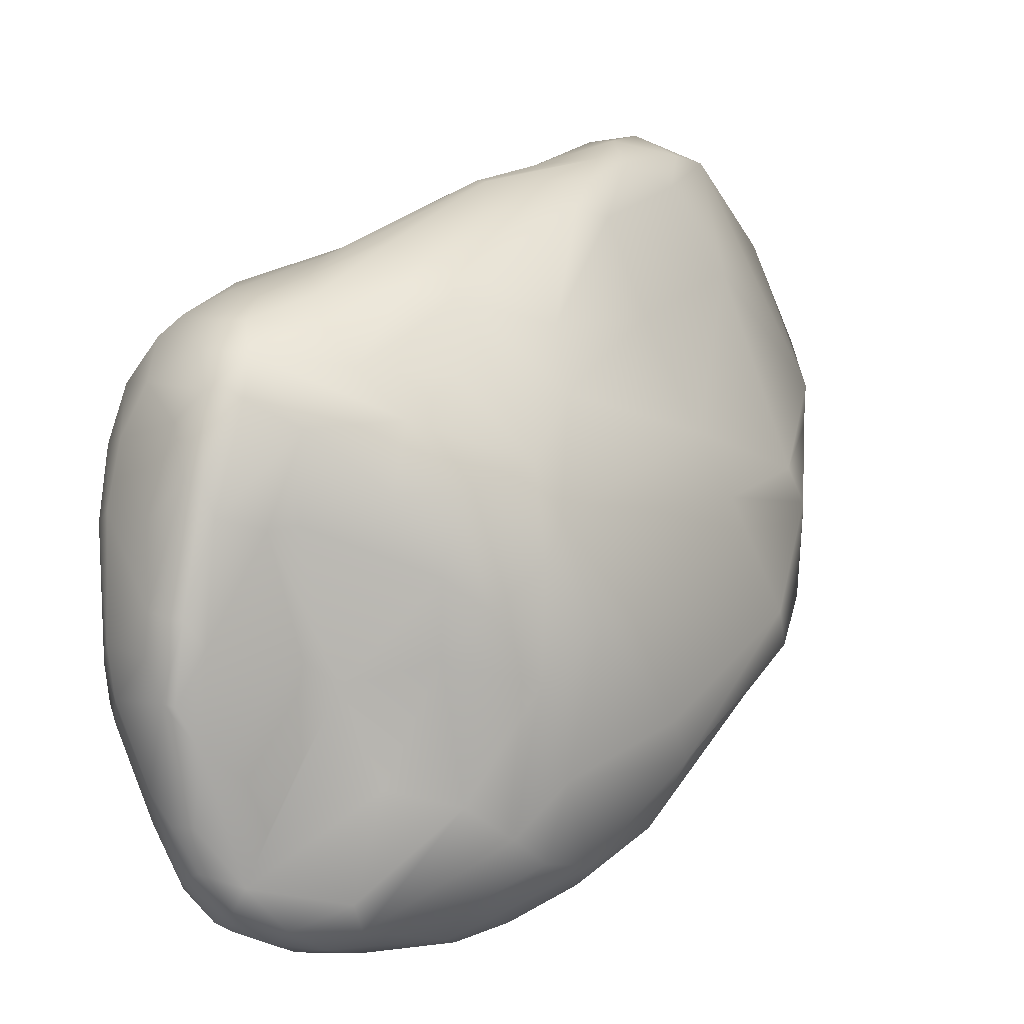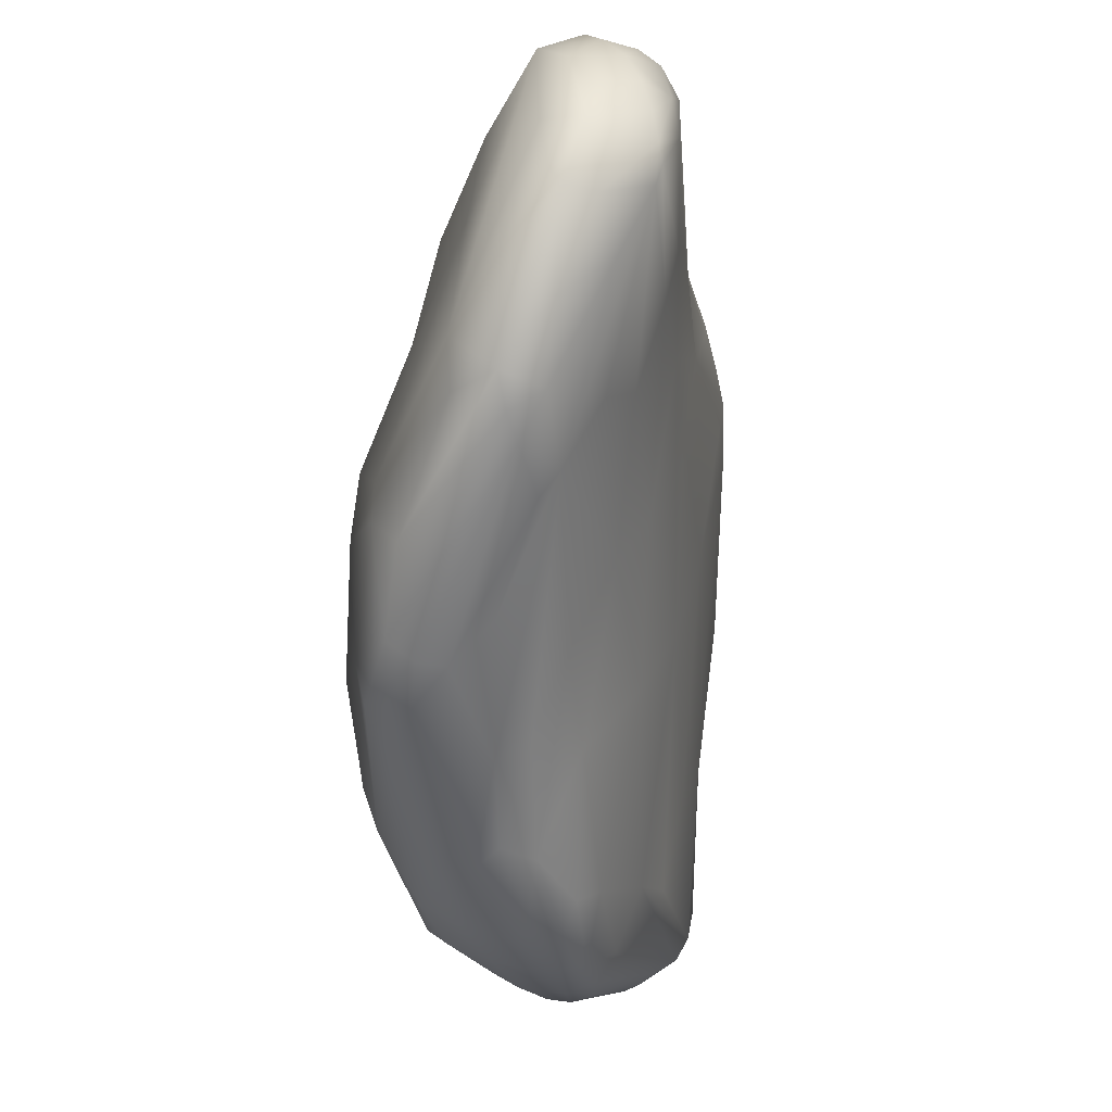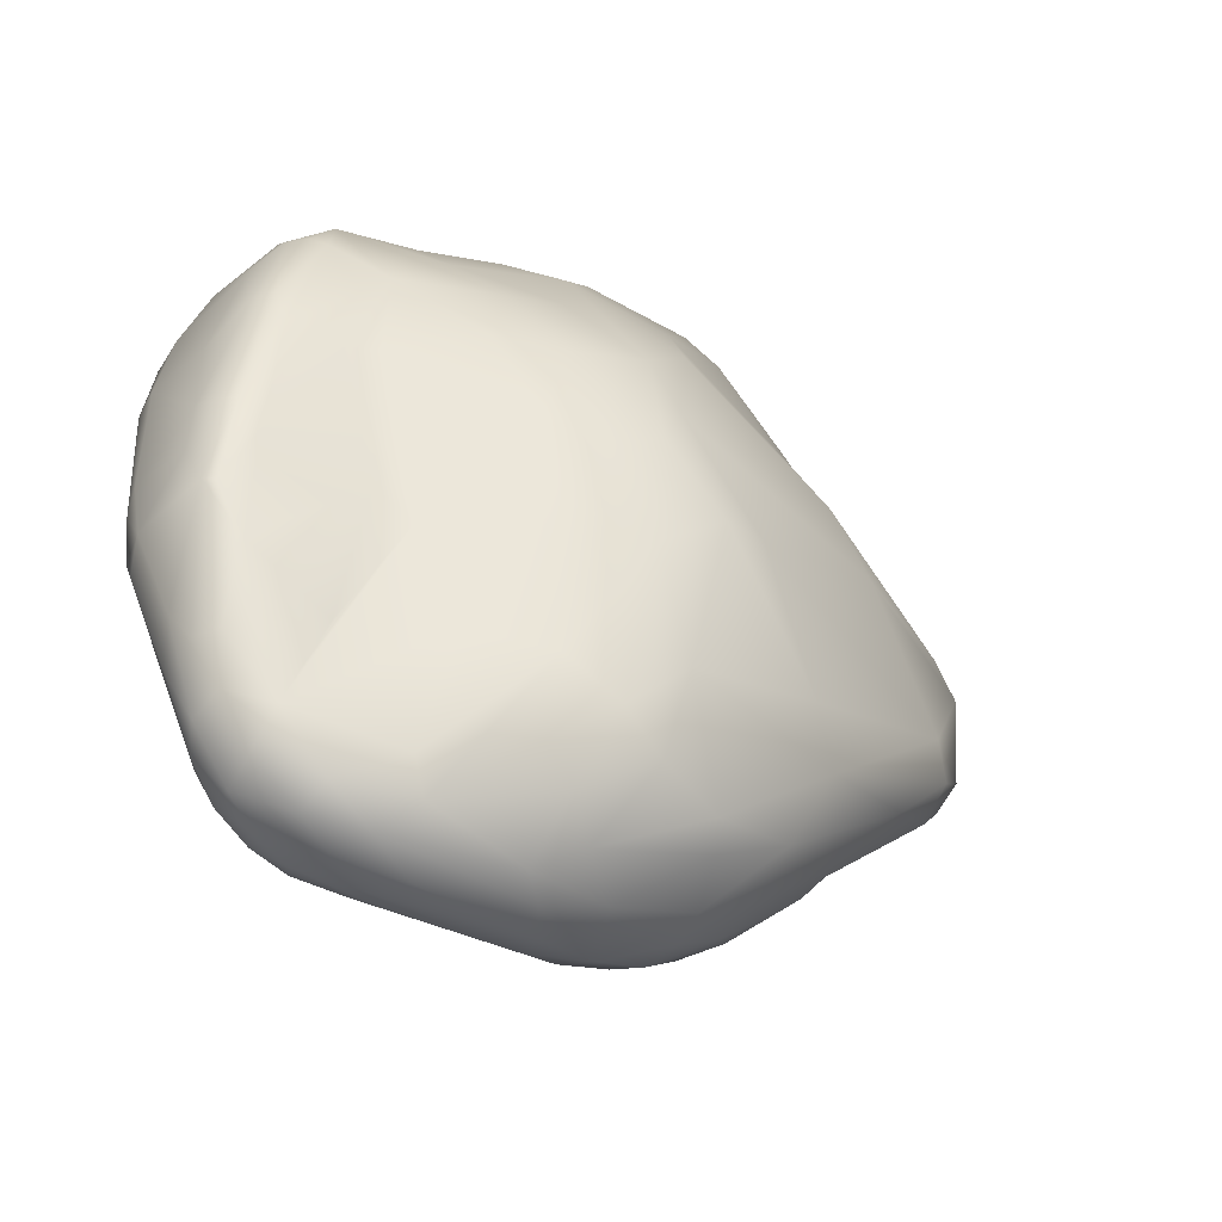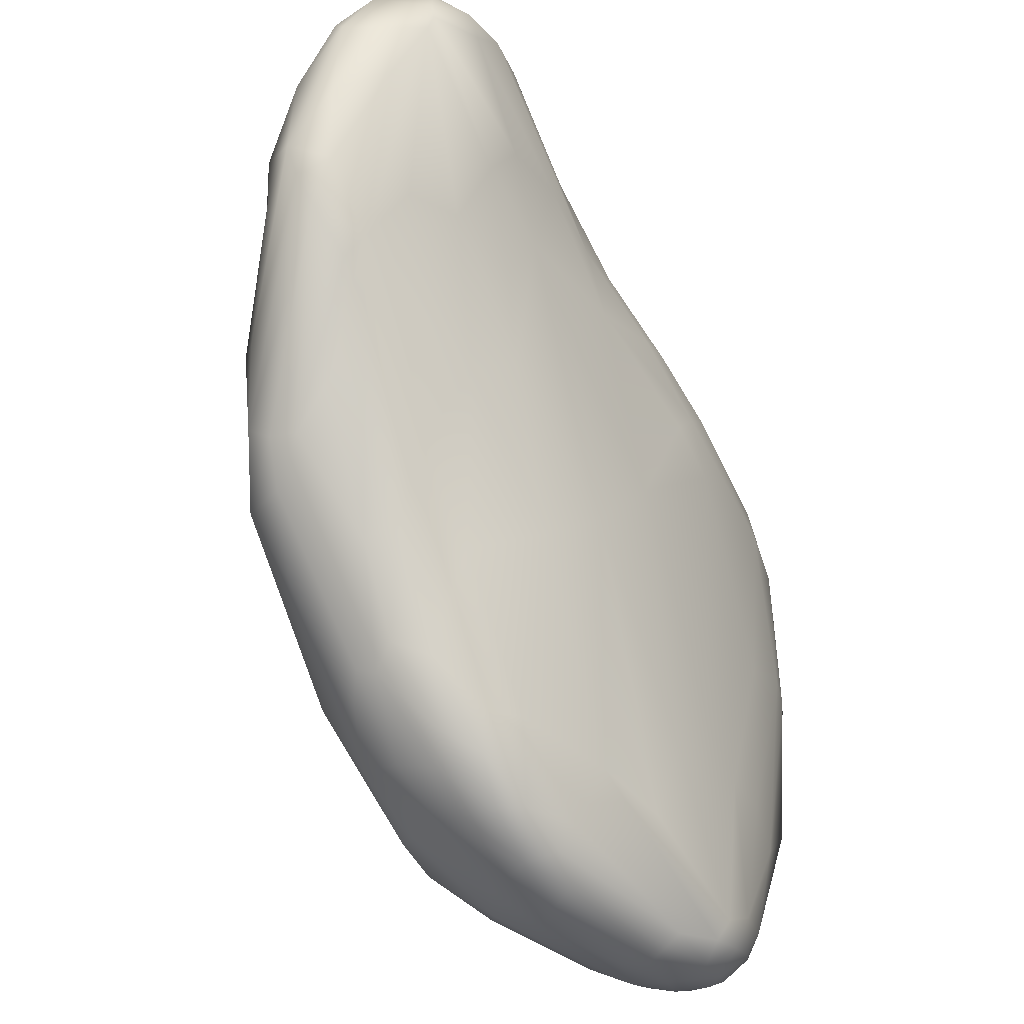
<metadata>
{"format":"obj","ext":"obj","renderer":"f3d","projection":"perspective","resolution":1024,"background":"white","views":[{"elev":-6.3,"azim":128.2,"up":"+Y"},{"elev":-1.1,"azim":-94.7,"up":"+Y"},{"elev":-50.5,"azim":125.8,"up":"+Y"},{"elev":-39.0,"azim":-71.5,"up":"+Y"}]}
</metadata>
<code>
g Plateau 6 Option 1
v -0.1245 0.184 0.01151
v -0.06786 0.1598 -0.0009298
v -0.07288 0.1594 0.01537
v -0.1242 0.1756 0.02715
v -0.1245 0.184 0.01151
v -0.07669 0.1513 0.03091
v -0.03396 0.1439 0.01937
v -0.1436 0.1813 0.02866
v -0.1548 0.1702 0.03771
v -0.1468 0.1901 0.001306
v -0.1592 0.1846 0.02575
v -0.1677 0.1893 0.004899
v -0.09359 0.1474 0.0399
v -0.1757 0.1825 0.02331
v -0.1848 0.184 0.009249
v -0.1987 0.1754 0.01655
v -0.1779 0.1762 0.03142
v -0.03375 0.1287 0.04435
v -0.199 0.1609 0.03256
v -0.1773 0.1644 0.03797
v -0.2115 0.1637 0.0205
v -0.2167 0.1637 0.002562
v -0.2292 0.149 0.0002067
v -0.2199 0.1517 0.02338
v -0.2249 0.1406 0.02479
v -0.1973 0.147 0.03562
v -0.2364 0.1216 0.003613
v -0.2255 0.1259 0.0237
v -0.2386 0.124 -0.008785
v -0.2375 0.08605 -0.01225
v -0.2246 0.133 0.02604
v -0.2285 0.101 0.01014
v -0.1273 0.1181 0.04671
v -0.1591 0.1123 0.03996
v -0.1393 0.07527 0.04187
v -0.08373 0.07997 0.05668
v -0.09458 0.1095 0.05222
v -0.1721 0.0923 0.0337
v -0.1084 0.1423 0.04446
v -0.05366 0.1297 0.04729
v -0.2083 0.02995 -0.007082
v -0.2298 0.05607 -0.01367
v -0.202 0.05536 0.008966
v -0.1501 -0.0002868 0.01821
v -0.236 0.06203 -0.03071
v -0.2386 0.124 -0.008785
v -0.1803 0.05918 0.02188
v -0.1504 0.05136 0.03338
v -0.1349 0.01511 0.03221
v -0.07658 -0.02869 0.04935
v -0.09933 -0.04921 0.03289
v -0.1101 0.04823 0.04833
v -0.05048 0.003835 0.06293
v -0.2327 0.1012 -0.03018
v -0.2349 0.1307 -0.01375
v -0.2292 0.149 0.0002067
v -0.2232 0.148 -0.01563
v -0.219 0.07493 -0.04673
v -0.1805 0.1811 -0.01338
v -0.2028 0.1741 -0.004457
v -0.2167 0.1637 0.002562
v -0.1987 0.1754 0.01655
v -0.1848 0.184 0.009249
v -0.1677 0.1893 0.004899
v -0.1468 0.1901 0.001306
v -0.1572 0.18 -0.01489
v -0.1155 0.1795 -0.008445
v -0.1245 0.184 0.01151
v -0.06786 0.1598 -0.0009298
v -0.1324 0.1578 -0.02909
v -0.1009 0.1626 -0.02541
v -0.08793 0.1637 -0.02006
v -0.1621 0.1214 -0.03772
v -0.06329 0.1288 -0.04303
v -0.03055 0.1459 0.003311
v -0.07288 0.1594 0.01537
v -0.03396 0.1439 0.01937
v -0.06559 0.1477 -0.03101
v -0.0288 0.1441 -0.003191
v 0.03414 0.1091 0.009553
v 0.0461 0.1013 0.02467
v -0.007879 0.1244 -0.01863
v 0.03446 0.1059 -0.003277
v -0.04478 0.1299 -0.03985
v 0.0642 0.08961 0.01337
v 0.03264 0.09673 -0.02094
v 0.07179 0.07964 0.002202
v 0.0876 0.07806 0.01897
v -0.007678 0.07199 -0.05688
v 0.01716 0.09045 -0.03832
v 0.04782 0.08156 -0.02232
v -0.07476 0.08575 -0.05458
v 0.03014 0.07828 -0.03828
v -0.001467 0.04181 -0.06773
v -0.08445 0.03476 -0.0751
v -0.1642 0.02762 -0.0704
v -0.2182 0.05545 -0.04589
v 0.07948 0.06332 -0.008726
v 0.07522 0.04699 -0.0218
v 0.1092 0.05001 0.003123
v 0.1017 0.06535 0.01188
v 0.01019 -0.01073 -0.07334
v -0.104 0.008323 -0.07882
v -0.1743 0.01294 -0.0717
v 0.02182 0.01155 -0.06846
v 0.03997 0.04567 -0.04418
v 0.06412 0.02589 -0.03885
v -0.1876 0.00566 -0.06297
v -0.2316 0.04804 -0.02755
v -0.1757 -0.02899 -0.06689
v -0.2253 0.03763 -0.02298
v -0.2253 0.03763 -0.02298
v -0.1776 -0.03661 -0.05632
v -0.145 -0.03867 -0.07692
v -0.1533 -0.0527 -0.07384
v -0.02761 -0.0469 -0.0801
v -0.1648 -0.05386 -0.05739
v -0.1781 -0.0384 -0.04462
v -0.1481 -0.07373 -0.02652
v -0.1776 -0.03661 -0.05632
v -0.2092 0.02025 -0.0149
v -0.1862 -0.02183 -0.02846
v -0.06631 -0.08878 -0.0734
v -0.009454 -0.05277 -0.07719
v -0.08413 -0.1045 -0.06783
v -0.1364 -0.07571 -0.06309
v 0.01719 -0.0293 -0.07062
v -0.01161 -0.1134 -0.05999
v 0.04885 -0.003194 -0.05475
v 0.01209 -0.07577 -0.06421
v 0.03622 -0.04769 -0.05719
v -0.1044 -0.119 -0.04584
v -0.07928 -0.1329 -0.05139
v -0.1167 -0.1113 -0.04048
v -0.08773 -0.1402 -0.03315
v -0.117 -0.1153 -0.03183
v -0.1242 -0.1074 -0.02302
v -0.117 -0.1153 -0.03183
v -0.1461 -0.0654 -0.01256
v -0.1181 -0.1125 -0.008687
v -0.1012 -0.1368 -0.01034
v -0.1542 -0.03377 0.0002053
v -0.1252 -0.07043 0.008374
v -0.09201 -0.1441 0.003559
v -0.07515 -0.1597 0.003913
v -0.09904 -0.1301 0.008192
v -0.07023 -0.1584 0.01487
v -0.05302 -0.1722 0.007675
v -0.08725 -0.1278 0.01865
v -0.04503 -0.1307 0.03957
v -0.04927 -0.1566 0.02837
v -0.04999 -0.168 0.02151
v -0.03462 -0.1757 0.0212
v -0.02775 -0.1795 0.01187
v 0.01642 -0.1742 0.05178
v 0.03268 -0.1708 0.06342
v -0.01379 -0.1354 0.05206
v 0.03394 -0.1619 0.06876
v -0.005147 -0.1009 0.06105
v 0.01711 -0.1789 0.04578
v 0.04011 -0.1769 0.05661
v 0.01967 -0.1822 0.03941
v -0.02775 -0.1795 0.01187
v 0.04056 -0.1822 0.03942
v 0.05751 -0.1742 0.05776
v 0.04714 -0.1678 0.06781
v 0.06322 -0.1631 0.06877
v 0.07054 -0.1696 0.05609
v 0.05045 -0.1526 0.07296
v 0.03865 -0.09237 0.07373
v 0.07899 -0.1562 0.06532
v 0.08825 -0.1523 0.05754
v 0.07054 -0.1499 0.07253
v 0.09513 -0.1298 0.06664
v 0.1053 -0.1177 0.05779
v 0.1081 -0.08969 0.07564
v 0.1083 -0.08207 0.07841
v 0.1159 -0.08151 0.06699
v 0.1149 -0.06684 0.07493
v 0.08372 -0.1025 0.07769
v 0.01466 -0.07857 0.06977
v 0.06345 -0.09131 0.07743
v 0.05201 -0.02652 0.08329
v -0.004022 0.04373 0.07895
v 0.08298 -0.01371 0.08727
v 0.09702 -0.01742 0.08619
v 0.109 -0.01323 0.08363
v 0.05683 0.05213 0.08738
v -0.02787 0.05582 0.07387
v -0.01564 0.06884 0.07712
v 0.1169 -0.01073 0.07737
v 0.1199 -0.05961 0.06813
v 0.08242 0.04659 0.0875
v 0.1003 0.03416 0.08469
v -0.04702 0.0935 0.0657
v -0.06887 0.1163 0.055
v -0.02762 0.0993 0.0682
v 0.004038 0.08407 0.07729
v 0.06068 0.07033 0.08418
v -0.07653 0.1289 0.04886
v -0.03237 0.1149 0.06042
v 0.02571 0.09355 0.07389
v -0.02887 0.1191 0.05716
v 0.08476 0.06656 0.08054
v 0.01821 0.1057 0.06238
v 0.06255 0.07835 0.08008
v 0.05145 0.09159 0.07045
v -0.007456 0.1211 0.04267
v 0.01728 0.113 0.03597
v 0.0461 0.1013 0.02467
v -0.03055 0.1459 0.003311
v 0.04179 0.1004 0.05859
v 0.01728 0.113 0.03597
v 0.06235 0.09272 0.05631
v 0.0757 0.07947 0.07254
v 0.0952 0.07376 0.05385
v 0.1028 0.0643 0.06024
v 0.1054 0.04641 0.07535
v 0.1129 0.02109 0.07727
v 0.1207 -0.007058 0.06857
v 0.1185 0.0217 0.0639
v 0.1157 0.04334 0.05231
v 0.1028 0.0643 0.06024
v 0.1159 -0.08151 0.06699
v 0.09513 -0.1298 0.06664
v 0.1081 -0.08969 0.07564
v 0.1053 -0.1177 0.05779
v 0.1217 -0.08352 0.03472
v 0.1011 -0.1309 0.04996
v 0.1246 -0.0661 0.04151
v 0.08825 -0.1523 0.05754
v 0.1199 -0.05961 0.06813
v 0.1149 -0.06684 0.07493
v 0.1272 -0.04862 0.0376
v 0.1207 -0.007058 0.06857
v 0.1169 -0.01073 0.07737
v 0.1262 -0.01342 0.04003
v 0.1185 0.0217 0.0639
v 0.1242 0.02413 0.02783
v 0.1157 0.04334 0.05231
v 0.1268 6.679e-05 0.02
v 0.1214 0.03567 0.01432
v 0.1266 -0.05147 0.02793
v 0.1239 -5.873e-05 0.01185
v 0.1141 0.05421 0.02487
v 0.1028 0.0643 0.06024
v 0.1238 -0.05241 0.02176
v 0.1033 0.06818 0.03062
v 0.0952 0.07376 0.05385
v 0.0823 0.08374 0.04084
v 0.06235 0.09272 0.05631
v 0.01728 0.113 0.03597
v 0.04179 0.1004 0.05859
v 0.1172 0.03653 0.006446
v 0.1138 0.03154 0.0007669
v 0.1201 -0.01408 0.009171
v 0.09522 0.02096 -0.01335
v 0.07028 -0.003529 -0.03704
v 0.05223 -0.03548 -0.04682
v 0.09286 -0.0158 -0.009248
v 0.06464 -0.07672 -0.005635
v 0.0451 -0.06637 -0.04091
v 0.1019 -0.01789 -0.001021
v 0.1154 -0.06352 0.0176
v 0.07835 -0.06716 0.00166
v 0.1193 -0.08541 0.02983
v 0.1064 -0.1026 0.02786
v 0.07581 -0.1221 0.01547
v 0.07973 -0.1552 0.02992
v 0.09919 -0.1316 0.03936
v 0.09155 -0.1495 0.04416
v 0.07862 -0.1644 0.03773
v 0.07054 -0.1696 0.05609
v 0.04643 -0.1168 -0.01234
v 0.02506 -0.1238 -0.0358
v 0.04461 -0.1621 0.004682
v 0.05925 -0.1731 0.02588
v 0.07225 -0.1703 0.04135
v 0.005176 -0.1366 -0.04529
v 0.03552 -0.1734 0.007675
v 0.06693 -0.1729 0.05034
v 0.05751 -0.1742 0.05776
v 0.05644 -0.1783 0.03832
v 0.04056 -0.1822 0.03942
v 0.03952 -0.181 0.02421
v 0.01723 -0.1834 0.02612
v 0.01967 -0.1822 0.03941
v -0.02775 -0.1795 0.01187
v -0.01653 -0.1797 0.003065
v -0.05302 -0.1722 0.007675
v -0.003625 -0.1776 -0.002763
v -0.03606 -0.1719 -0.01015
v 0.003176 -0.162 -0.02446
v -0.01337 -0.1695 -0.01839
v -0.01408 -0.1466 -0.04654
v -0.04345 -0.1476 -0.04713
v -0.05293 -0.1519 -0.03962
v -0.06693 -0.157 -0.02271
v -0.07331 -0.1588 -0.01079
v -0.07515 -0.1597 0.003913
v -0.09023 -0.1462 -0.01571
v -0.1012 -0.1368 -0.01034
v -0.1242 -0.1074 -0.02302
g Plateau 6 Option 1_0
f 3 2 1
f 3 5 4
f 3 4 6
f 7 3 6
f 4 5 8
f 8 9 4
f 8 5 10
f 8 10 11
f 8 11 9
f 10 12 11
f 6 4 13
f 9 13 4
f 14 11 12
f 15 14 12
f 14 15 16
f 11 14 17
f 11 17 9
f 14 16 17
f 7 6 18
f 18 6 13
f 19 17 16
f 9 17 20
f 17 19 20
f 21 19 16
f 16 22 21
f 22 23 21
f 21 24 19
f 21 23 24
f 19 24 25
f 23 25 24
f 26 20 19
f 19 25 26
f 27 25 23
f 28 25 27
f 27 23 29
f 30 27 29
f 25 31 26
f 28 31 25
f 32 27 30
f 32 28 27
f 33 20 26
f 26 31 34
f 33 26 34
f 33 34 35
f 36 33 35
f 37 20 33
f 37 33 36
f 37 9 20
f 31 38 34
f 31 28 38
f 35 34 38
f 39 9 37
f 13 9 39
f 40 13 39
f 18 13 40
f 41 28 32
f 41 32 42
f 43 28 41
f 44 43 41
f 32 30 42
f 30 45 42
f 30 46 45
f 43 47 28
f 44 47 43
f 28 47 38
f 48 38 47
f 35 38 48
f 48 47 49
f 49 47 44
f 35 48 49
f 35 49 50
f 49 44 51
f 49 51 50
f 52 35 50
f 36 35 52
f 52 50 53
f 36 52 53
f 54 45 46
f 55 54 46
f 46 56 55
f 54 55 57
f 57 55 56
f 54 58 45
f 54 57 58
f 58 57 59
f 57 60 59
f 60 57 56
f 56 61 60
f 60 61 62
f 63 60 62
f 59 60 63
f 64 59 63
f 59 64 65
f 66 59 65
f 66 65 67
f 68 67 65
f 68 69 67
f 66 70 59
f 71 66 67
f 71 70 66
f 69 72 67
f 67 72 71
f 70 73 59
f 73 58 59
f 71 74 70
f 70 74 73
f 69 75 72
f 76 75 69
f 77 75 76
f 72 78 71
f 74 71 78
f 75 79 72
f 72 79 78
f 80 79 75
f 80 75 81
f 79 82 78
f 80 83 79
f 83 82 79
f 78 82 84
f 84 74 78
f 85 80 81
f 85 83 80
f 82 83 86
f 82 86 84
f 87 83 85
f 87 86 83
f 88 85 81
f 88 87 85
f 84 89 74
f 84 86 90
f 84 90 89
f 86 91 90
f 86 87 91
f 74 89 92
f 73 74 92
f 89 90 93
f 90 91 93
f 92 89 94
f 89 93 94
f 73 92 95
f 92 94 95
f 73 95 96
f 58 73 96
f 58 96 97
f 58 97 45
f 91 87 98
f 91 99 93
f 91 98 99
f 98 100 99
f 100 98 101
f 101 98 87
f 101 87 88
f 102 95 94
f 96 95 103
f 95 102 103
f 96 104 97
f 96 103 104
f 105 94 93
f 105 102 94
f 106 93 99
f 106 105 93
f 107 106 99
f 105 106 107
f 100 107 99
f 108 97 104
f 108 45 97
f 109 45 108
f 45 109 42
f 108 104 110
f 110 109 108
f 111 42 109
f 109 110 112
f 42 111 41
f 110 113 112
f 110 104 114
f 104 103 114
f 110 115 113
f 110 114 115
f 103 116 114
f 103 102 116
f 115 117 113
f 118 113 117
f 119 118 117
f 118 111 120
f 111 118 121
f 111 121 41
f 118 122 121
f 119 122 118
f 41 121 122
f 119 41 122
f 114 116 123
f 116 102 124
f 124 123 116
f 115 114 125
f 114 123 125
f 126 117 115
f 126 115 125
f 102 127 124
f 102 105 127
f 124 128 123
f 123 128 125
f 105 129 127
f 105 107 129
f 130 124 127
f 130 128 124
f 129 131 127
f 131 130 127
f 132 117 126
f 126 125 133
f 132 126 133
f 134 117 132
f 117 134 119
f 135 134 132
f 133 135 132
f 134 136 119
f 137 119 136
f 135 138 134
f 139 119 137
f 139 41 119
f 140 139 137
f 137 141 140
f 142 41 139
f 140 142 139
f 142 44 41
f 44 142 143
f 142 140 143
f 51 44 143
f 141 144 140
f 141 145 144
f 143 140 146
f 144 146 140
f 145 147 144
f 144 147 146
f 147 145 148
f 146 149 143
f 51 143 149
f 147 149 146
f 150 51 149
f 150 50 51
f 147 151 149
f 151 150 149
f 152 147 148
f 147 152 151
f 148 153 152
f 154 153 148
f 152 155 151
f 152 153 155
f 150 151 156
f 155 156 151
f 157 50 150
f 150 158 157
f 158 150 156
f 157 159 50
f 158 159 157
f 50 159 53
f 153 160 155
f 156 155 161
f 155 160 161
f 162 160 153
f 162 161 160
f 163 162 153
f 161 162 164
f 161 164 165
f 166 156 161
f 166 161 165
f 158 156 166
f 167 166 165
f 167 165 168
f 169 158 166
f 169 166 167
f 158 170 159
f 169 170 158
f 167 168 171
f 171 168 172
f 173 167 171
f 169 167 173
f 174 171 172
f 171 174 173
f 174 172 175
f 174 176 173
f 177 173 176
f 176 178 177
f 178 179 177
f 180 169 173
f 180 173 177
f 170 181 159
f 181 53 159
f 169 182 170
f 169 180 182
f 170 183 181
f 182 183 170
f 53 181 184
f 183 184 181
f 180 185 182
f 182 185 183
f 177 186 180
f 180 186 185
f 187 177 179
f 177 187 186
f 183 185 188
f 188 184 183
f 184 189 53
f 189 36 53
f 190 189 184
f 190 36 189
f 188 190 184
f 191 187 179
f 179 192 191
f 186 193 185
f 185 193 188
f 187 194 186
f 194 187 191
f 186 194 193
f 195 36 190
f 195 37 36
f 195 196 37
f 196 39 37
f 195 190 197
f 197 196 195
f 188 198 190
f 190 198 197
f 193 199 188
f 199 198 188
f 196 200 39
f 40 39 200
f 200 196 40
f 201 196 197
f 201 197 198
f 196 201 40
f 202 201 198
f 199 202 198
f 203 40 201
f 203 201 202
f 203 18 40
f 204 199 193
f 194 204 193
f 203 205 18
f 203 202 205
f 206 202 199
f 204 206 199
f 202 206 207
f 202 207 205
f 205 208 18
f 208 7 18
f 209 7 208
f 210 7 209
f 210 211 7
f 205 212 208
f 207 212 205
f 212 213 208
f 207 214 212
f 206 215 207
f 207 215 214
f 206 204 215
f 215 216 214
f 215 217 216
f 204 217 215
f 218 217 204
f 194 218 204
f 219 218 194
f 219 194 191
f 219 191 220
f 221 219 220
f 218 219 221
f 222 218 221
f 222 223 218
f 226 225 224
f 225 227 224
f 227 228 224
f 229 228 227
f 224 228 230
f 231 229 227
f 224 230 232
f 224 232 233
f 232 230 234
f 230 228 234
f 232 234 235
f 232 235 236
f 234 237 235
f 235 237 238
f 237 239 238
f 238 239 240
f 234 241 237
f 237 241 239
f 239 242 240
f 241 242 239
f 243 241 234
f 234 228 243
f 244 241 243
f 242 241 244
f 240 242 245
f 240 245 246
f 243 228 247
f 247 244 243
f 245 248 246
f 246 248 249
f 250 249 248
f 249 250 251
f 245 101 248
f 248 101 88
f 250 248 88
f 250 88 81
f 251 250 81
f 252 251 81
f 253 251 252
f 245 100 101
f 242 100 245
f 242 244 254
f 242 254 100
f 254 244 255
f 254 255 100
f 244 256 255
f 244 247 256
f 255 257 100
f 255 256 257
f 100 257 107
f 257 258 107
f 107 258 129
f 258 259 129
f 129 259 131
f 257 260 258
f 258 260 259
f 260 261 259
f 259 262 131
f 259 261 262
f 131 262 130
f 257 263 260
f 256 263 257
f 263 261 260
f 247 264 256
f 256 264 263
f 263 265 261
f 263 264 265
f 247 266 264
f 228 266 247
f 266 267 264
f 264 267 265
f 266 228 267
f 265 268 261
f 265 267 268
f 261 268 269
f 267 269 268
f 228 270 267
f 270 269 267
f 270 228 229
f 271 270 229
f 271 269 270
f 231 271 229
f 231 272 271
f 271 272 269
f 272 231 273
f 261 269 274
f 261 274 262
f 262 274 275
f 262 275 130
f 274 269 276
f 274 276 275
f 272 277 269
f 269 277 276
f 278 272 273
f 278 277 272
f 130 275 279
f 130 279 128
f 275 276 280
f 277 280 276
f 275 280 279
f 273 281 278
f 273 282 281
f 281 283 278
f 282 283 281
f 278 283 277
f 282 284 283
f 283 285 277
f 283 284 285
f 277 285 280
f 284 286 285
f 284 287 286
f 286 287 288
f 286 288 289
f 286 289 285
f 288 290 289
f 285 291 280
f 285 289 291
f 289 290 292
f 291 289 292
f 293 280 291
f 279 280 293
f 294 293 291
f 291 292 294
f 279 293 295
f 293 294 295
f 279 295 128
f 128 295 296
f 294 296 295
f 128 296 125
f 296 133 125
f 294 297 296
f 292 297 294
f 297 133 296
f 292 298 297
f 297 298 133
f 292 290 298
f 298 135 133
f 290 299 298
f 298 299 135
f 299 290 300
f 299 301 135
f 301 299 300
f 135 301 138
f 301 300 302
f 138 301 302
f 138 302 303

</code>
